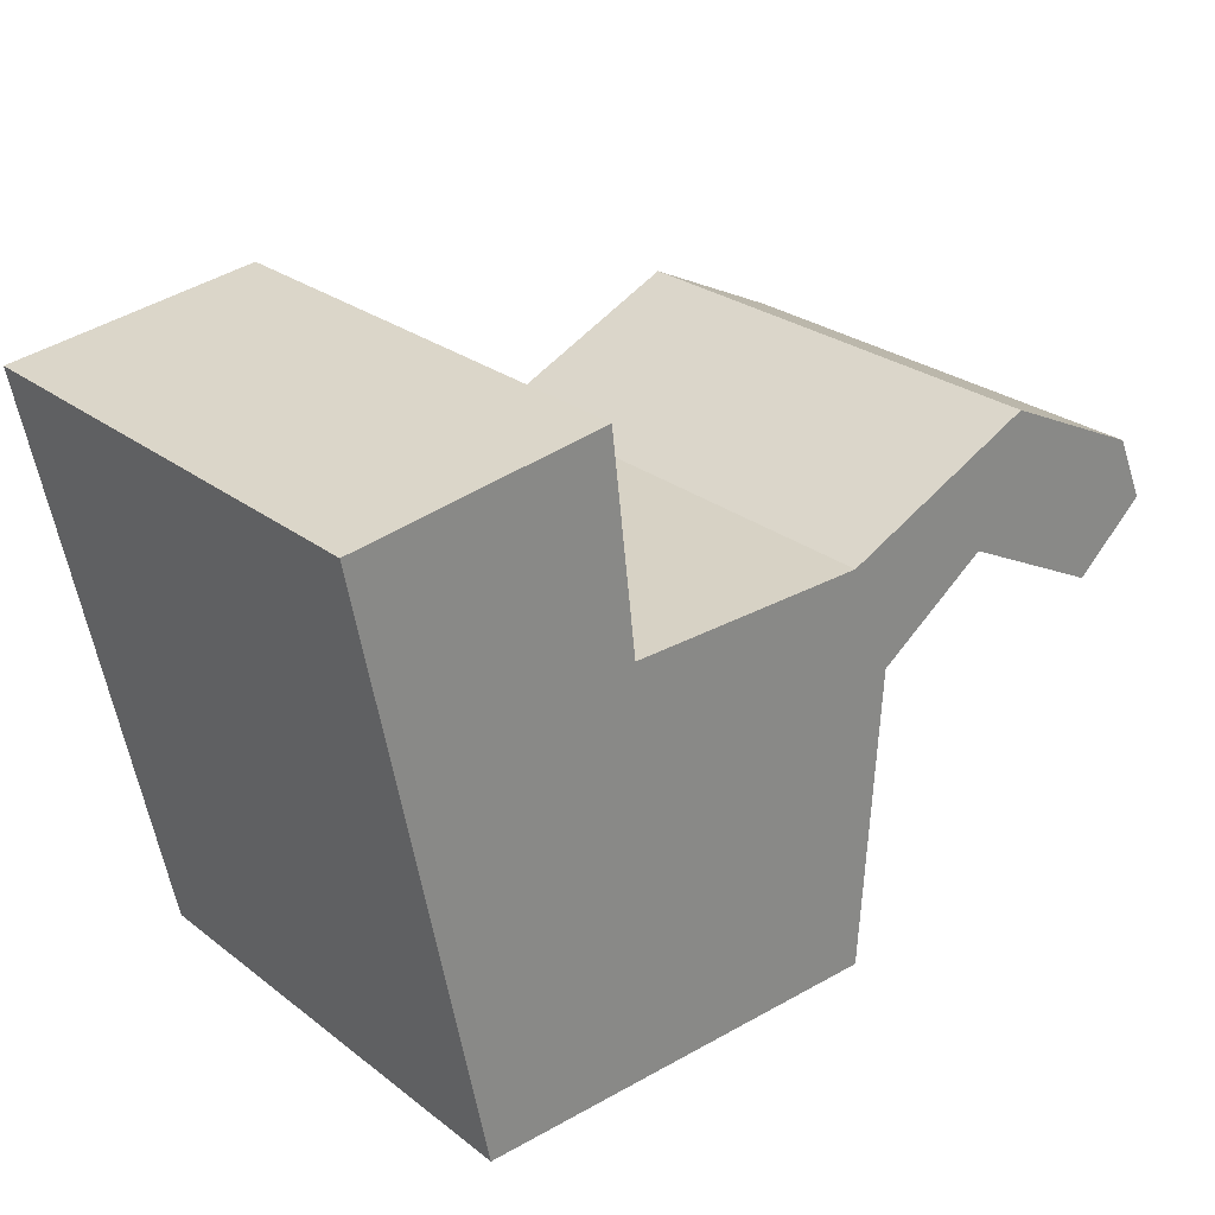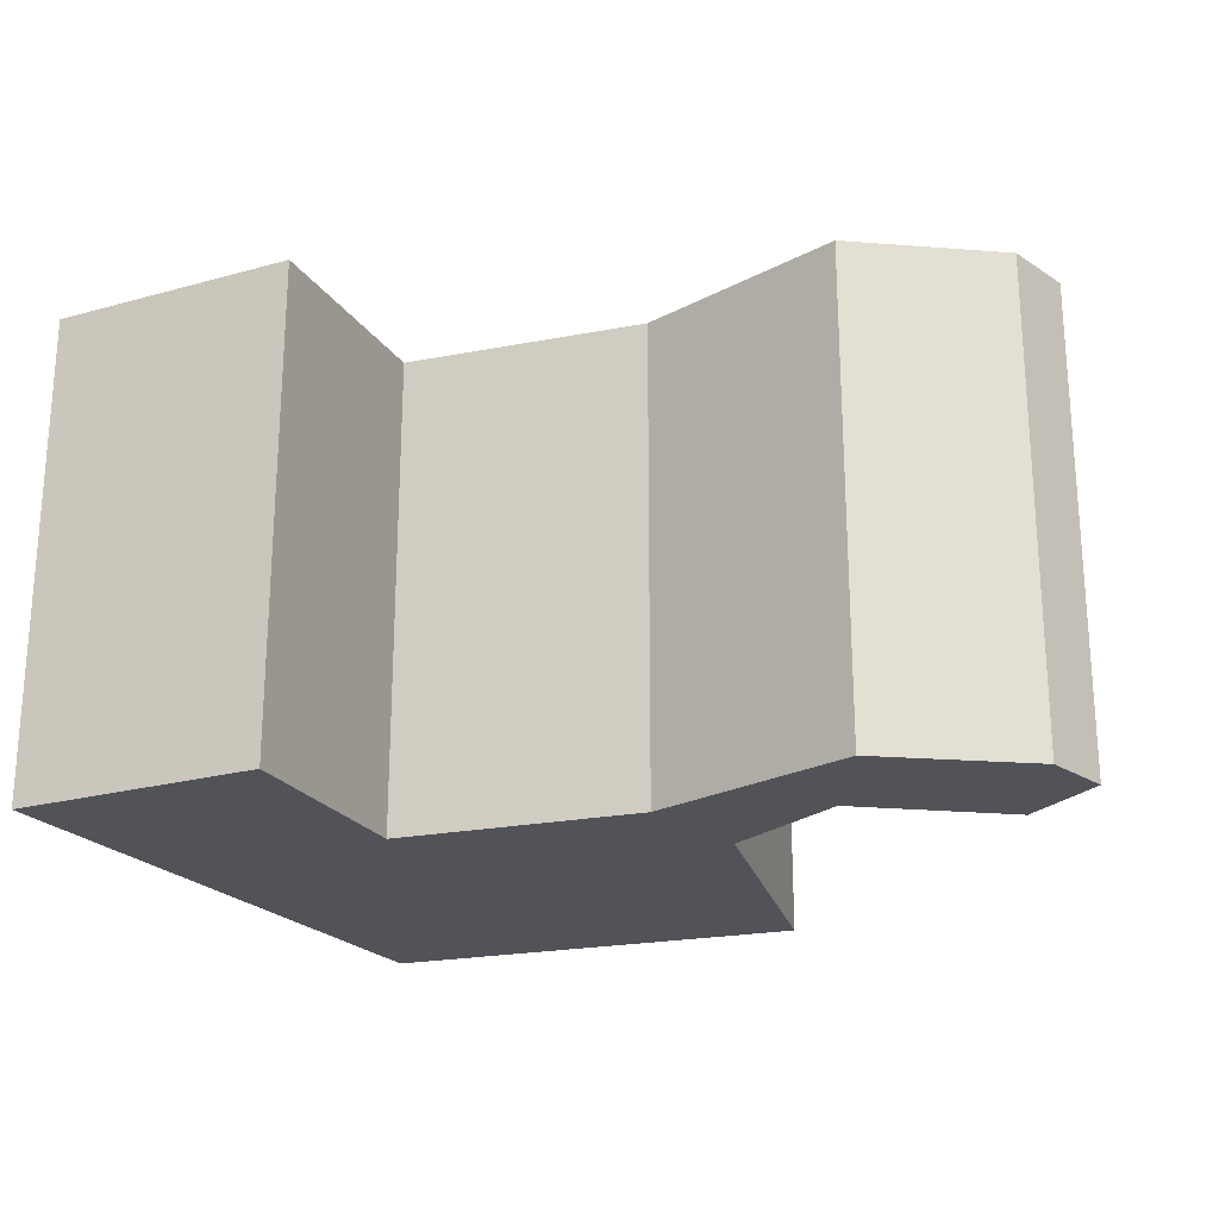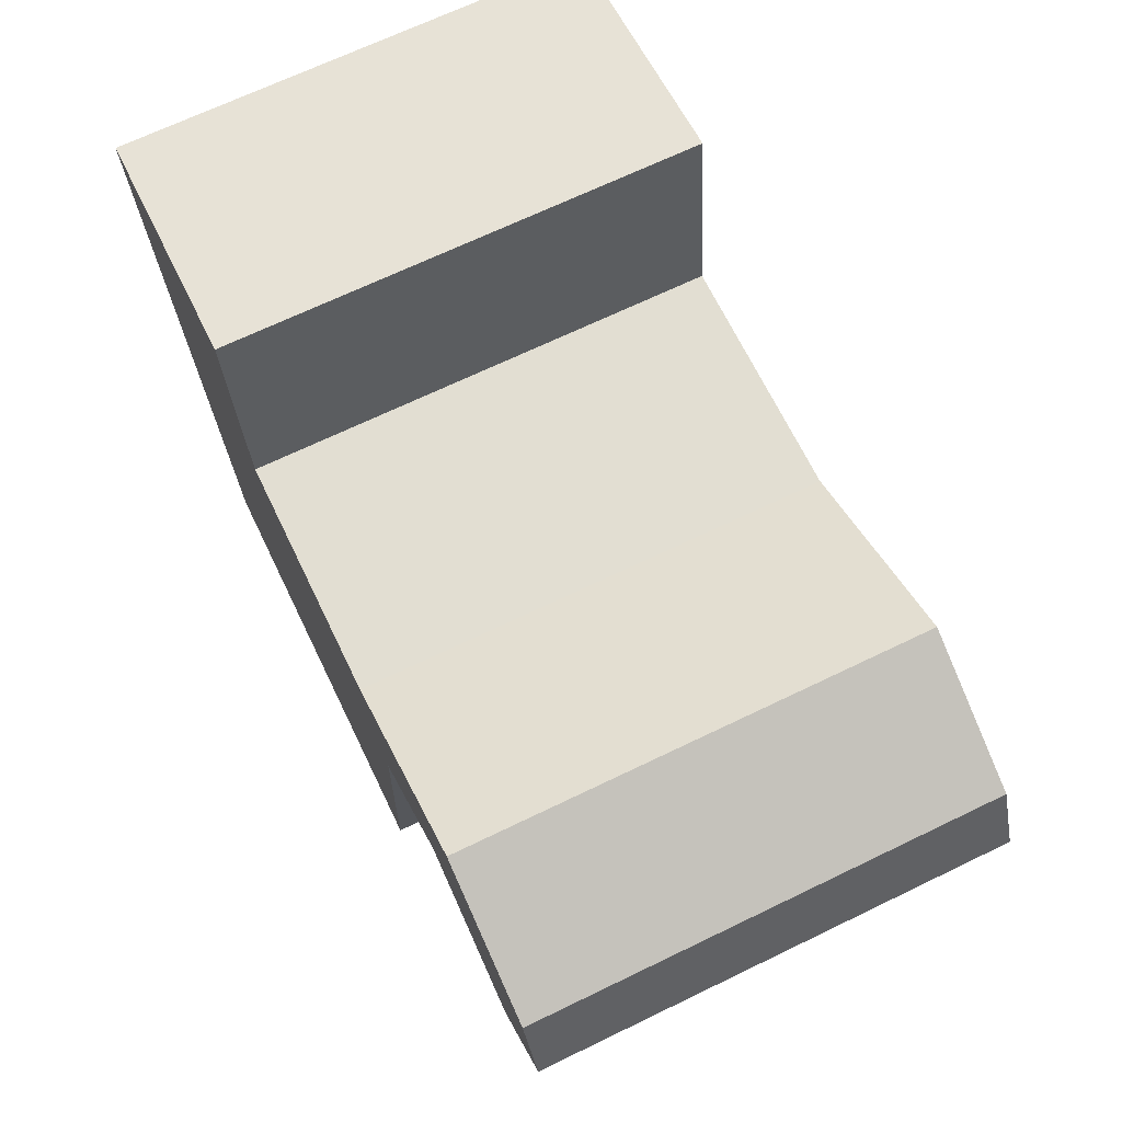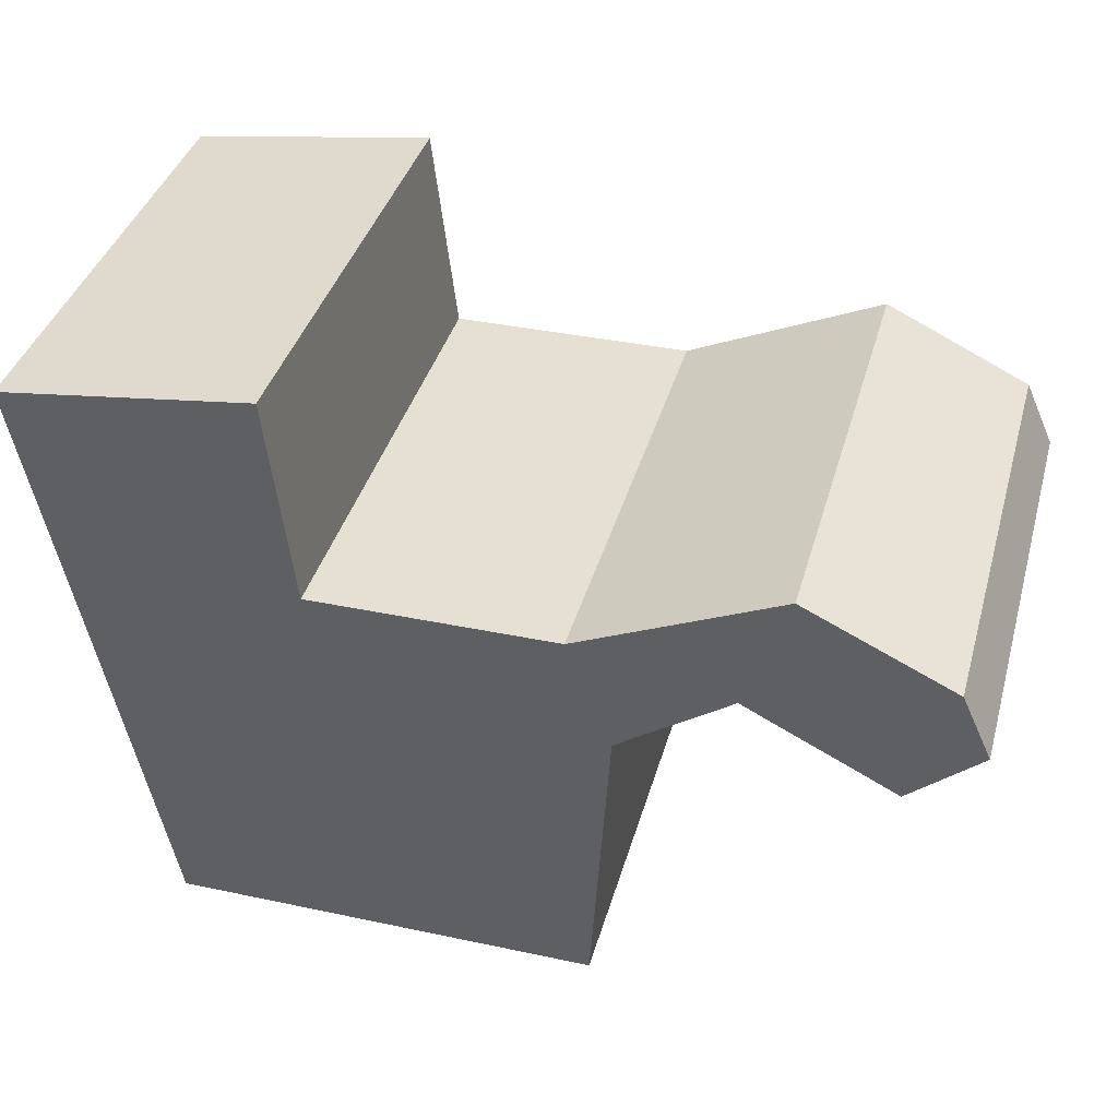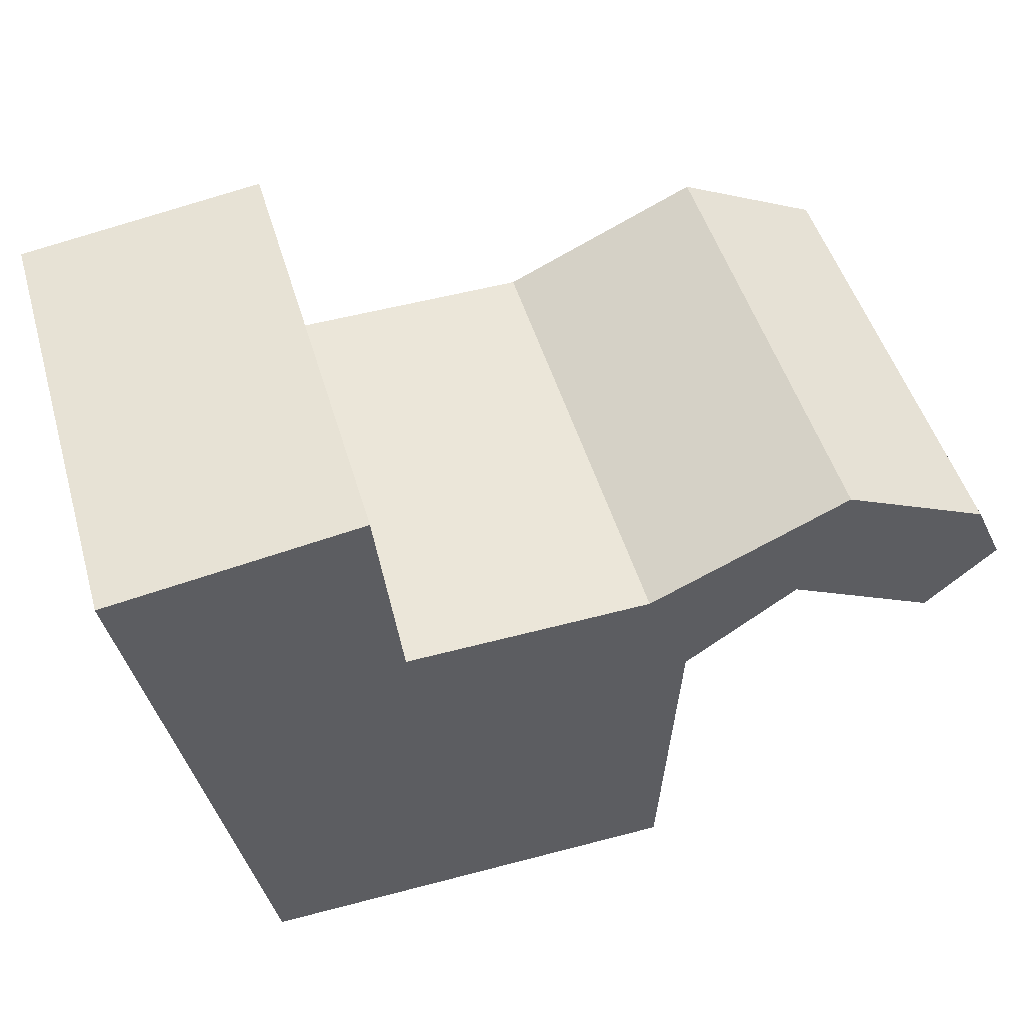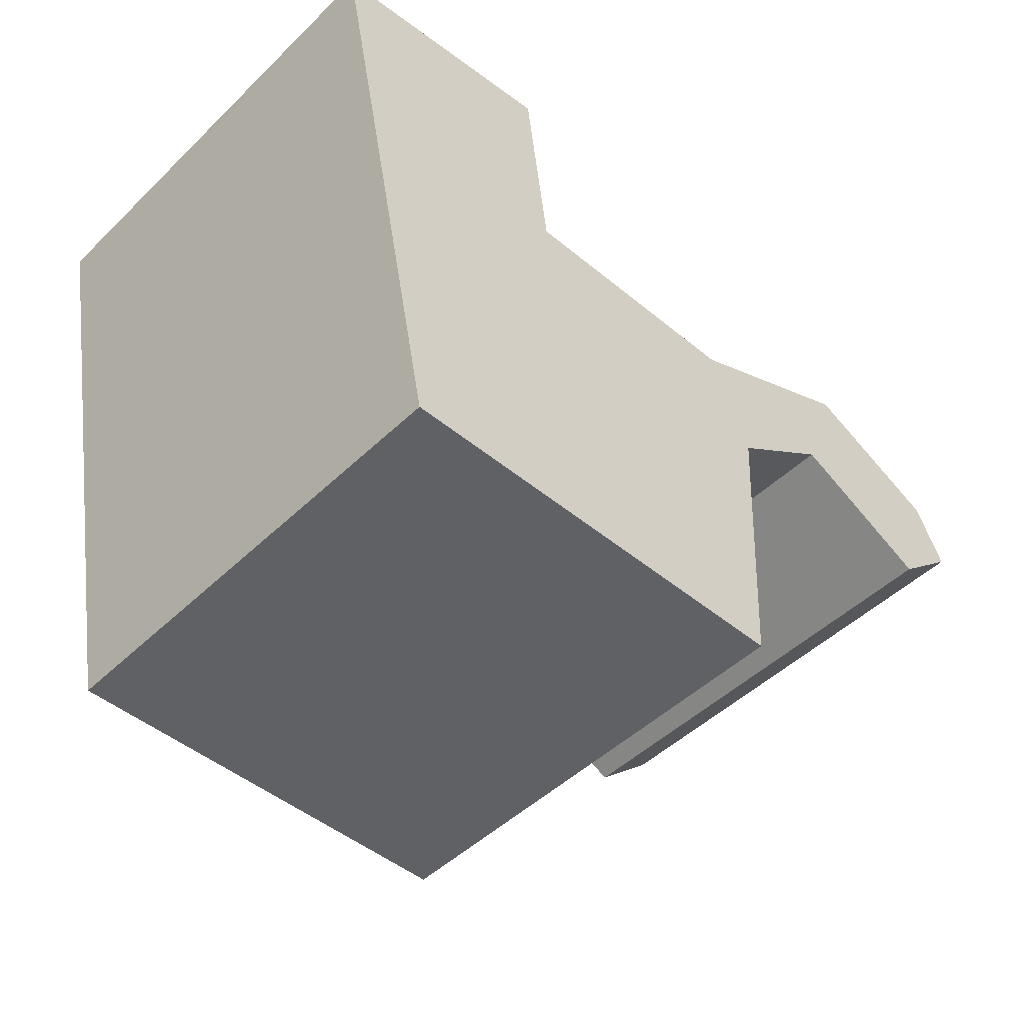
<metadata>
{"format":"obj","ext":"obj","renderer":"f3d","projection":"perspective","resolution":1024,"background":"white","views":[{"elev":26.9,"azim":-40.5,"up":"+Z"},{"elev":-22.6,"azim":17.7,"up":"+Y"},{"elev":68.6,"azim":64.2,"up":"+Z"},{"elev":38.9,"azim":15.4,"up":"+Z"},{"elev":49.1,"azim":-16.2,"up":"+Z"},{"elev":-48.0,"azim":-43.1,"up":"+Z"}]}
</metadata>
<code>
g Chap01_Prop_TestBox_01b_Collider
v -0.6063 -0.1145 0.1552
v -0.6063 0.8988 0.1552
v -0.4478 0.8988 -0.6414
v -0.4478 -0.1145 -0.6414
v 0.4581 0.8988 -0.634
v 0.4581 -0.1145 -0.634
v 0.4976 0.8988 0.007218
v 0.4976 -0.1145 0.007218
v 0.7359 0.8988 0.1751
v 0.7359 -0.1145 0.1751
v 1.054 0.8988 0.01664
v 1.054 -0.1145 0.01664
v 1.204 0.8988 0.15
v 1.204 -0.1145 0.15
v 1.141 0.8988 0.288
v 1.141 -0.1145 0.288
v 0.8267 0.8988 0.4356
v 0.8267 -0.1145 0.4356
v 0.4034 0.8988 0.2424
v 0.4034 -0.1145 0.2424
v -0.1181 0.8988 0.2362
v -0.1181 -0.1145 0.2362
v -0.1703 0.8988 0.6809
v -0.1703 -0.1145 0.6809
v -0.6971 0.8988 0.6094
v -0.6971 -0.1145 0.6094
v -0.4478 -0.1145 -0.6414
v -0.4478 0.8988 -0.6414
v 0.4581 -0.1145 -0.634
v 0.4581 0.8988 -0.634
v 0.4976 -0.1145 0.007218
v 0.4976 0.8988 0.007218
v 0.7359 -0.1145 0.1751
v 0.7359 0.8988 0.1751
v 1.054 -0.1145 0.01664
v 1.054 0.8988 0.01664
v 1.204 -0.1145 0.15
v 1.204 0.8988 0.15
v 1.141 -0.1145 0.288
v 1.141 0.8988 0.288
v 0.8267 -0.1145 0.4356
v 0.8267 0.8988 0.4356
v 0.4034 -0.1145 0.2424
v 0.4034 0.8988 0.2424
v -0.1181 -0.1145 0.2362
v -0.1181 0.8988 0.2362
v -0.1703 -0.1145 0.6809
v -0.1703 0.8988 0.6809
v -0.6971 -0.1145 0.6094
v -0.6063 -0.1145 0.1552
v -0.6063 0.8988 0.1552
v -0.6971 0.8988 0.6094
v -0.1703 0.8988 0.6809
v -0.6971 0.8988 0.6094
v -0.6063 0.8988 0.1552
v -0.1181 0.8988 0.2362
v -0.6063 0.8988 0.1552
v -0.4478 0.8988 -0.6414
v -0.1181 0.8988 0.2362
v -0.4478 0.8988 -0.6414
v 0.4581 0.8988 -0.634
v -0.1181 0.8988 0.2362
v -0.1181 0.8988 0.2362
v 0.4581 0.8988 -0.634
v 0.4976 0.8988 0.007218
v 0.4034 0.8988 0.2424
v 0.4034 0.8988 0.2424
v 0.4976 0.8988 0.007218
v 0.7359 0.8988 0.1751
v 0.8267 0.8988 0.4356
v 1.054 0.8988 0.01664
v 1.141 0.8988 0.288
v 0.8267 0.8988 0.4356
v 0.7359 0.8988 0.1751
v 1.141 0.8988 0.288
v 1.054 0.8988 0.01664
v 1.204 0.8988 0.15
v -0.1181 -0.1145 0.2362
v -0.6063 -0.1145 0.1552
v -0.6971 -0.1145 0.6094
v -0.1703 -0.1145 0.6809
v -0.1181 -0.1145 0.2362
v -0.4478 -0.1145 -0.6414
v -0.6063 -0.1145 0.1552
v 0.4581 -0.1145 -0.634
v -0.4478 -0.1145 -0.6414
v 0.4581 -0.1145 -0.634
v -0.1181 -0.1145 0.2362
v 0.4034 -0.1145 0.2424
v 0.4976 -0.1145 0.007218
v 0.4976 -0.1145 0.007218
v 0.4034 -0.1145 0.2424
v 0.8267 -0.1145 0.4356
v 0.7359 -0.1145 0.1751
v 0.7359 -0.1145 0.1751
v 0.8267 -0.1145 0.4356
v 1.141 -0.1145 0.288
v 1.054 -0.1145 0.01664
v 1.204 -0.1145 0.15
v 1.054 -0.1145 0.01664
v 1.141 -0.1145 0.288
g Chap01_Prop_TestBox_01b_Collider_0
f 2 3 4
f 1 2 4
f 5 6 27
f 28 5 27
f 7 8 29
f 30 7 29
f 9 10 31
f 32 9 31
f 11 12 33
f 34 11 33
f 13 14 35
f 36 13 35
f 15 16 37
f 38 15 37
f 17 18 39
f 40 17 39
f 19 20 41
f 42 19 41
f 21 22 43
f 44 21 43
f 23 24 45
f 46 23 45
f 25 26 47
f 48 25 47
f 51 50 49
f 52 51 49
f 55 54 53
f 56 55 53
f 59 58 57
f 62 61 60
f 65 64 63
f 66 65 63
f 69 68 67
f 70 69 67
f 73 72 71
f 74 73 71
f 77 76 75
f 80 79 78
f 81 80 78
f 84 83 82
f 86 85 82
f 89 88 87
f 90 89 87
f 93 92 91
f 94 93 91
f 97 96 95
f 98 97 95
f 101 100 99

</code>
